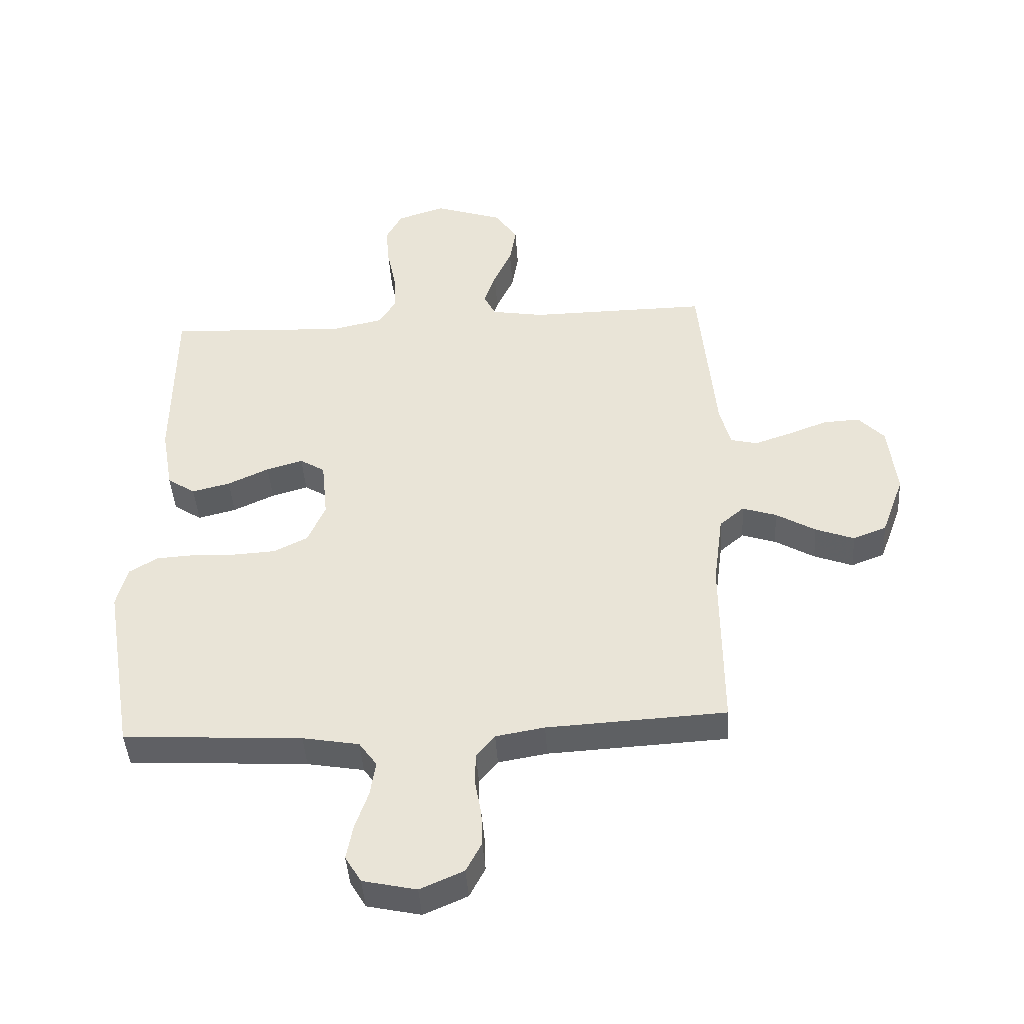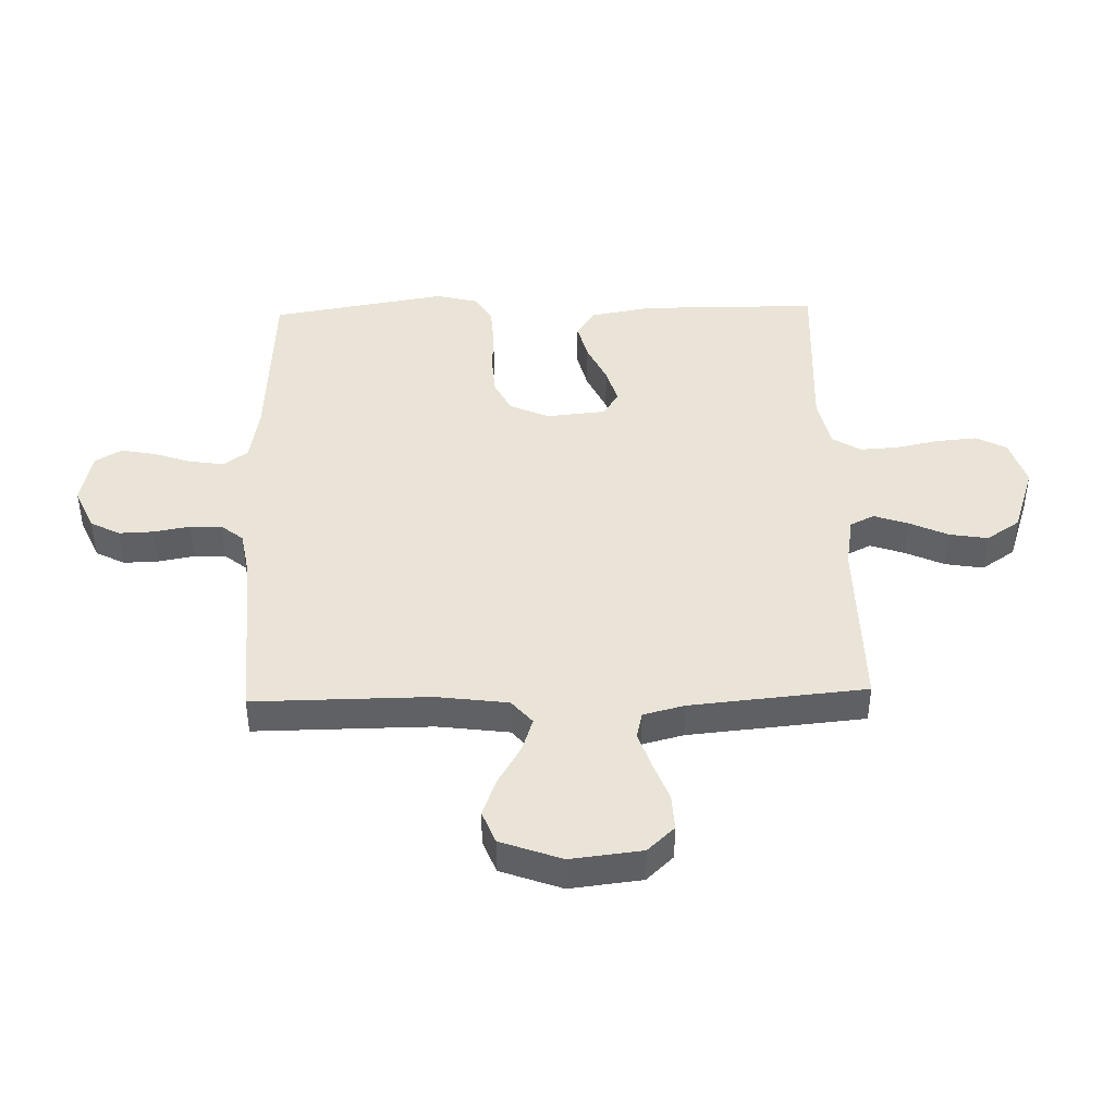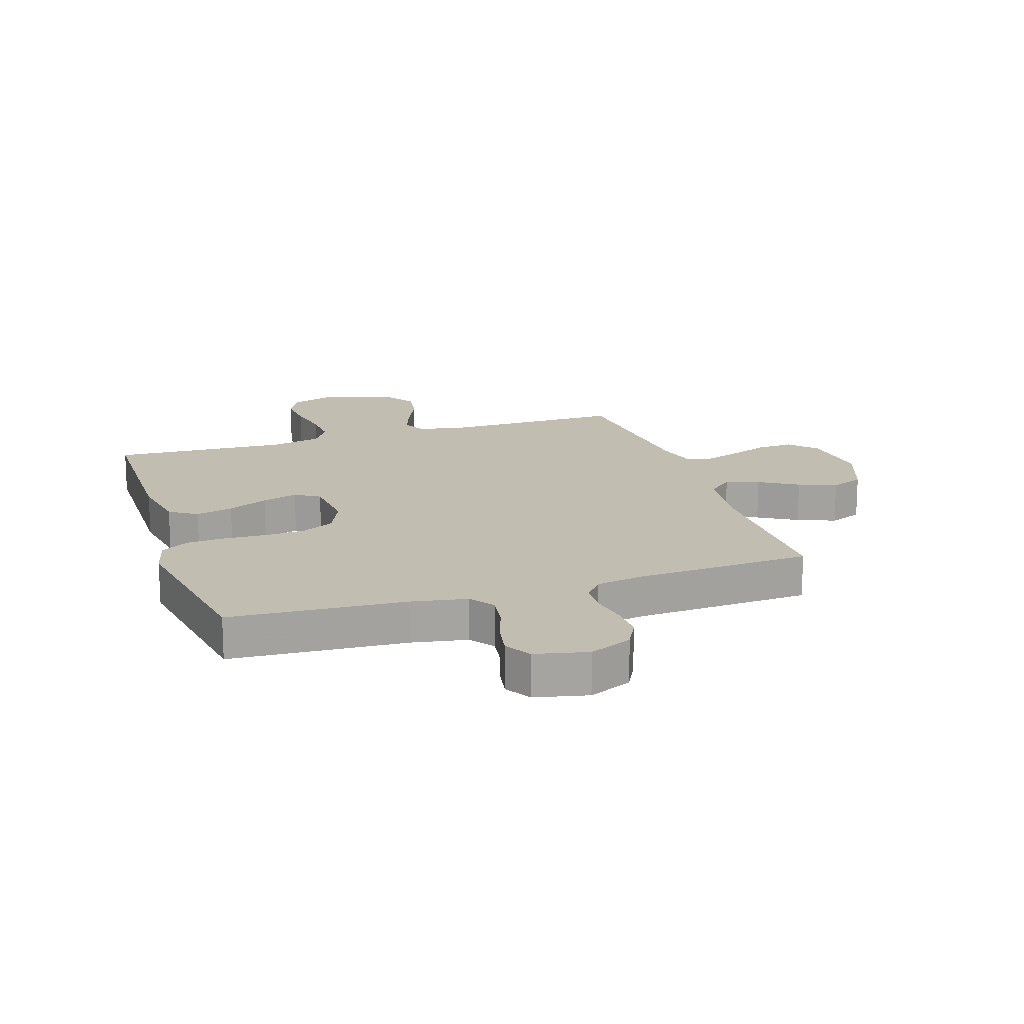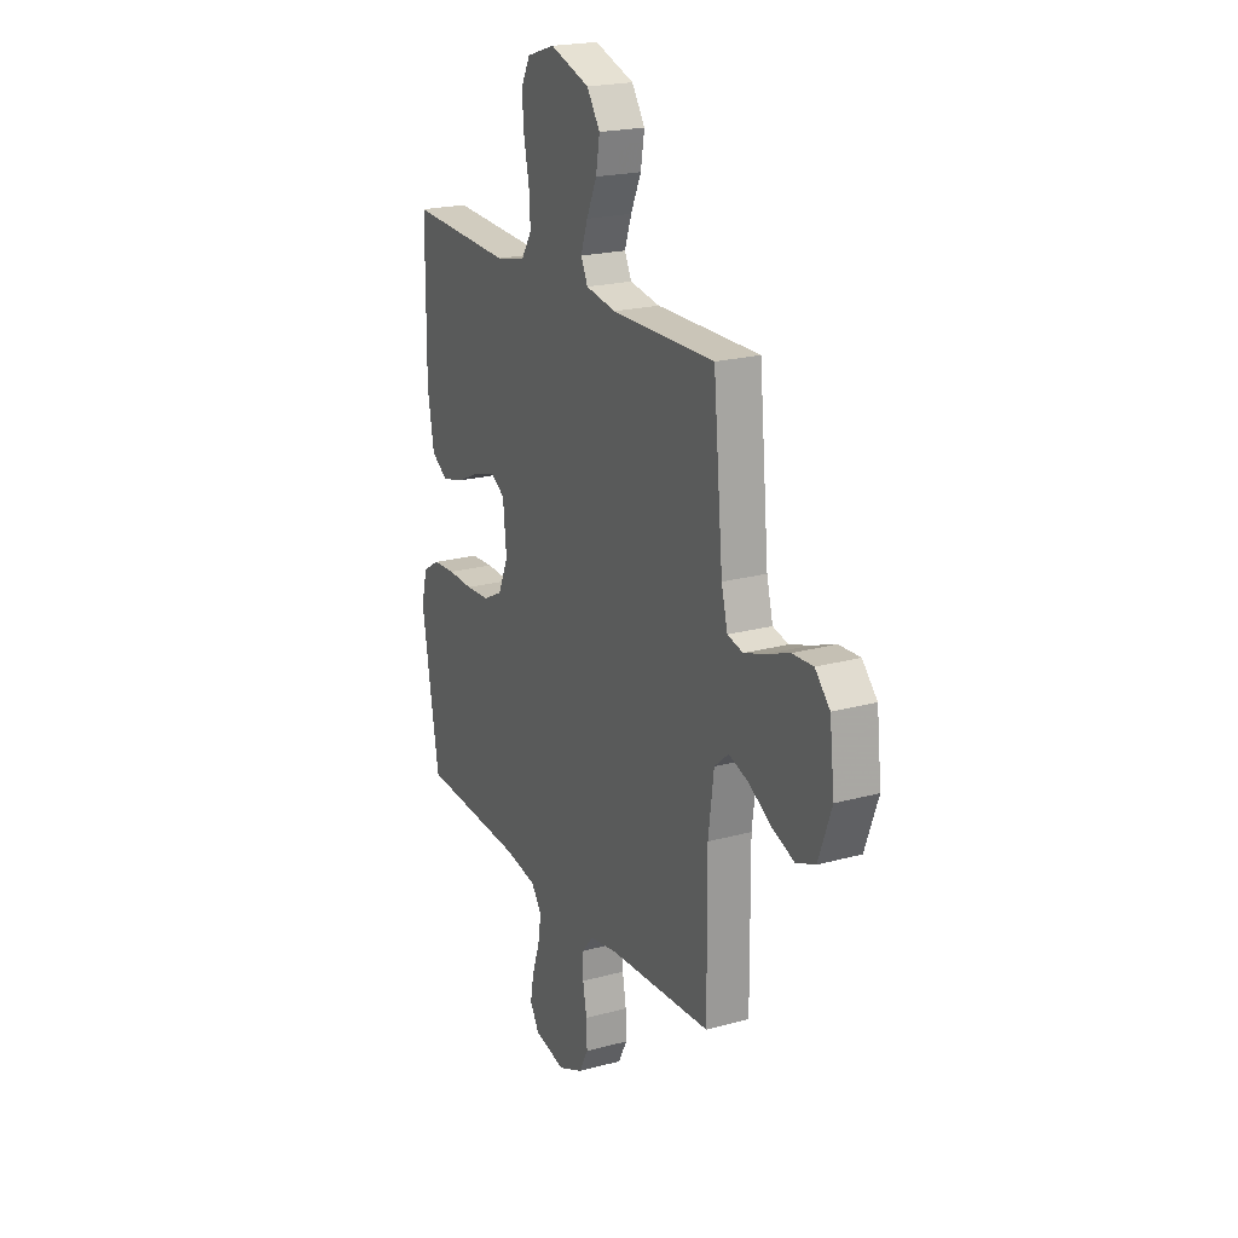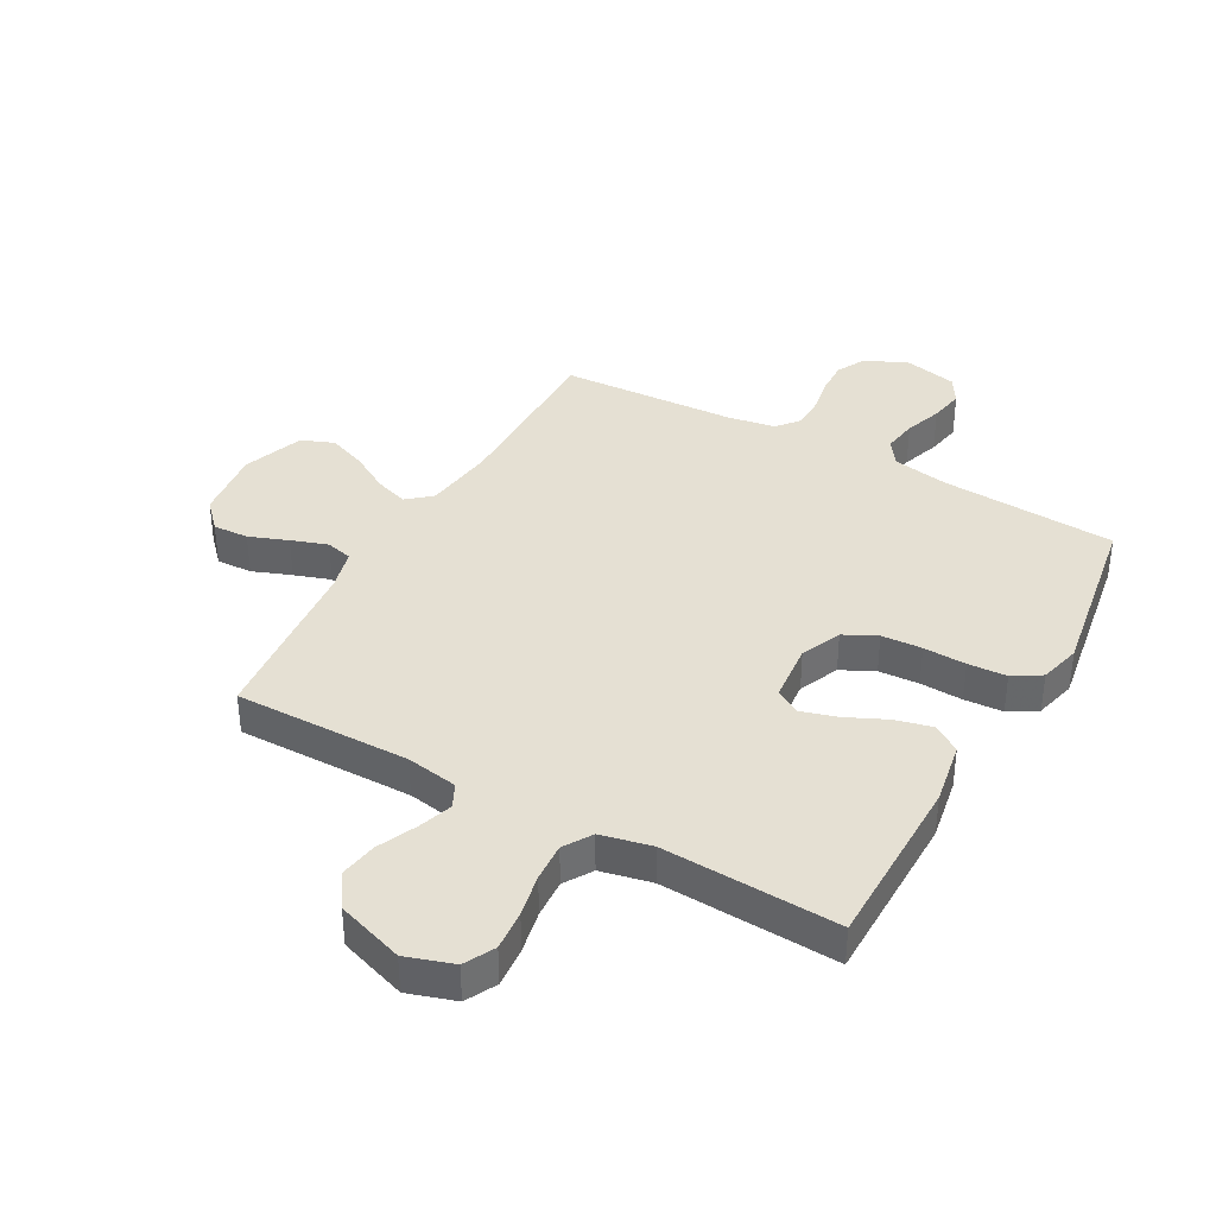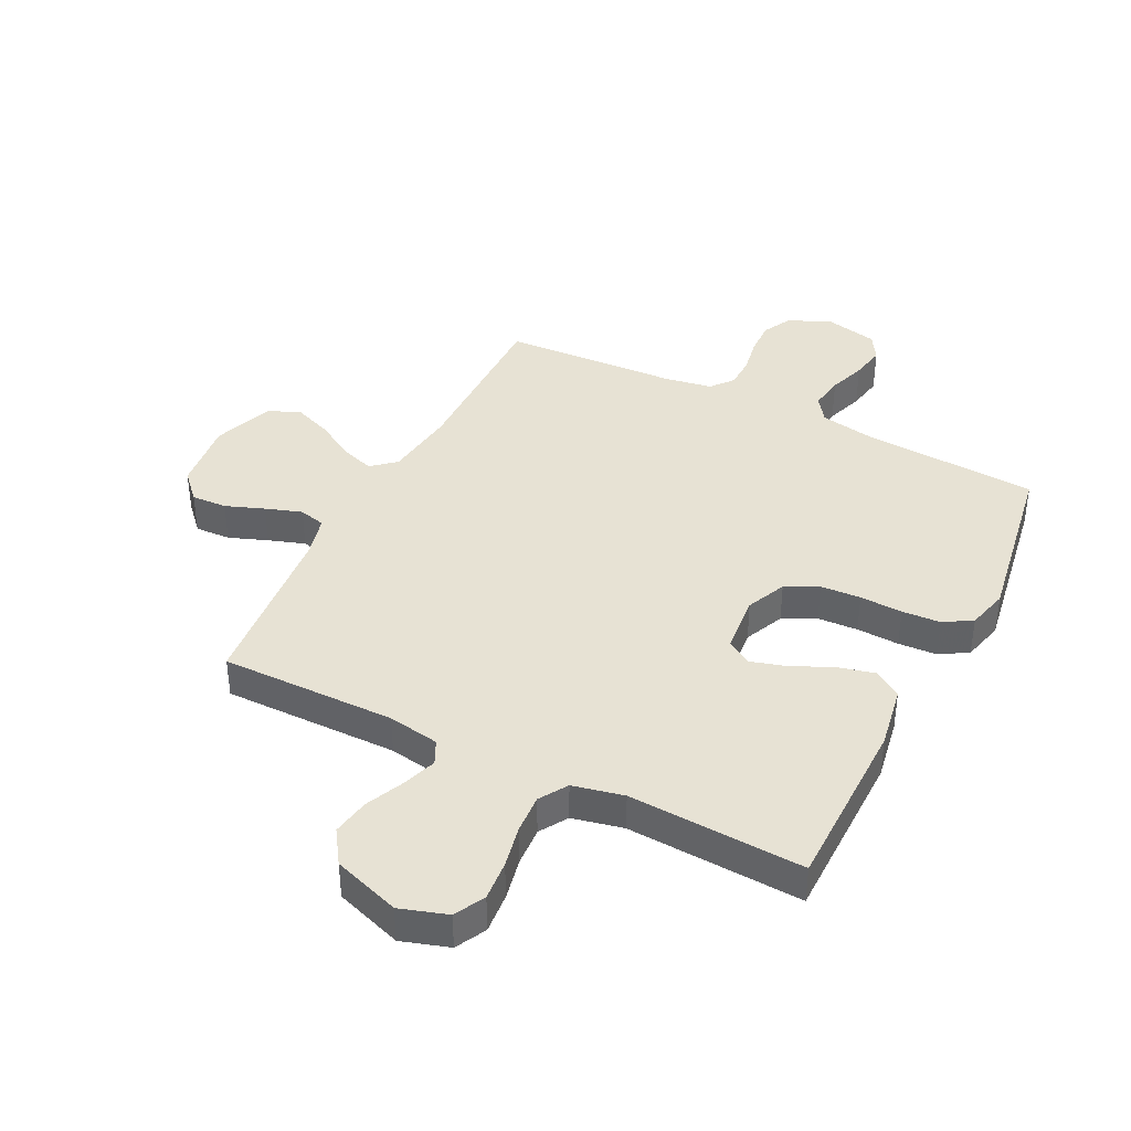
<metadata>
{"format":"obj","ext":"obj","renderer":"f3d","projection":"perspective","resolution":1024,"background":"white","views":[{"elev":-43.5,"azim":-176.3,"up":"+Z"},{"elev":43.5,"azim":-91.6,"up":"+Y"},{"elev":17.0,"azim":162.0,"up":"+Y"},{"elev":21.1,"azim":-116.2,"up":"+Z"},{"elev":37.9,"azim":29.1,"up":"+Y"},{"elev":39.8,"azim":26.7,"up":"+Y"}]}
</metadata>
<code>
v 0.5 0.07 0.5
v 0.502 0.07 0.2
v 0.483 0.07 0.092
v 0.436 0.07 0.061
v 0.372 0.07 0.077
v 0.303 0.07 0.109
v 0.242 0.07 0.127
v 0.2 0.07 0.101
v 0.19 0.07 0
v 0.22 0.07 -0.068
v 0.276 0.07 -0.096
v 0.345 0.07 -0.1
v 0.418 0.07 -0.097
v 0.484 0.07 -0.101
v 0.532 0.07 -0.13
v 0.55 0.07 -0.2
v 0.5 0.07 -0.5
v 0.2 0.07 -0.518
v 0.105 0.07 -0.535
v 0.075 0.07 -0.577
v 0.084 0.07 -0.636
v 0.106 0.07 -0.7
v 0.117 0.07 -0.759
v 0.09 0.07 -0.804
v 0 0.07 -0.824
v -0.073 0.07 -0.792
v -0.099 0.07 -0.742
v -0.097 0.07 -0.683
v -0.086 0.07 -0.622
v -0.087 0.07 -0.568
v -0.118 0.07 -0.53
v -0.2 0.07 -0.516
v -0.5 0.07 -0.5
v -0.498 0.07 -0.2
v -0.514 0.07 -0.078
v -0.555 0.07 -0.043
v -0.612 0.07 -0.062
v -0.678 0.07 -0.101
v -0.743 0.07 -0.126
v -0.799 0.07 -0.104
v -0.837 0.07 0
v -0.823 0.07 0.122
v -0.78 0.07 0.168
v -0.719 0.07 0.165
v -0.653 0.07 0.14
v -0.591 0.07 0.119
v -0.546 0.07 0.13
v -0.528 0.07 0.2
v -0.5 0.07 0.5
v -0.2 0.07 0.497
v -0.112 0.07 0.512
v -0.092 0.07 0.553
v -0.112 0.07 0.611
v -0.142 0.07 0.677
v -0.153 0.07 0.742
v -0.115 0.07 0.799
v 0 0.07 0.838
v 0.081 0.07 0.812
v 0.108 0.07 0.76
v 0.102 0.07 0.691
v 0.087 0.07 0.618
v 0.083 0.07 0.552
v 0.113 0.07 0.504
v 0.2 0.07 0.485
v 0.5 0 0.5
v 0.502 0 0.2
v 0.483 0 0.092
v 0.436 0 0.061
v 0.372 0 0.077
v 0.303 0 0.109
v 0.242 0 0.127
v 0.2 0 0.101
v 0.19 0 0
v 0.22 0 -0.068
v 0.276 0 -0.096
v 0.345 0 -0.1
v 0.418 0 -0.097
v 0.484 0 -0.101
v 0.532 0 -0.13
v 0.55 0 -0.2
v 0.5 0 -0.5
v 0.2 0 -0.518
v 0.105 0 -0.535
v 0.075 0 -0.577
v 0.084 0 -0.636
v 0.106 0 -0.7
v 0.117 0 -0.759
v 0.09 0 -0.804
v 0 0 -0.824
v -0.073 0 -0.792
v -0.099 0 -0.742
v -0.097 0 -0.683
v -0.086 0 -0.622
v -0.087 0 -0.568
v -0.118 0 -0.53
v -0.2 0 -0.516
v -0.5 0 -0.5
v -0.498 0 -0.2
v -0.514 0 -0.078
v -0.555 0 -0.043
v -0.612 0 -0.062
v -0.678 0 -0.101
v -0.743 0 -0.126
v -0.799 0 -0.104
v -0.837 0 0
v -0.823 0 0.122
v -0.78 0 0.168
v -0.719 0 0.165
v -0.653 0 0.14
v -0.591 0 0.119
v -0.546 0 0.13
v -0.528 0 0.2
v -0.5 0 0.5
v -0.2 0 0.497
v -0.112 0 0.512
v -0.092 0 0.553
v -0.112 0 0.611
v -0.142 0 0.677
v -0.153 0 0.742
v -0.115 0 0.799
v 0 0 0.838
v 0.081 0 0.812
v 0.108 0 0.76
v 0.102 0 0.691
v 0.087 0 0.618
v 0.083 0 0.552
v 0.113 0 0.504
v 0.2 0 0.485
f 59 60 61
f 58 59 61
f 57 58 61
f 56 57 61
f 55 56 61
f 54 55 61
f 53 54 61
f 52 53 61 62
f 51 52 62 63
f 48 49 50
f 51 63 64
f 50 51 64
f 48 50 64
f 47 48 64
f 43 44 45
f 42 43 45
f 41 42 45
f 40 41 45
f 39 40 45
f 38 39 45
f 37 38 45
f 36 37 45 46
f 35 36 46 47
f 32 33 34
f 31 32 34 35
f 27 28 29
f 26 27 29
f 25 26 29
f 24 25 29
f 23 24 29
f 22 23 29
f 21 22 29
f 20 21 29 30
f 19 20 30 31
f 16 17 18
f 15 16 18
f 14 15 18
f 13 14 18
f 12 13 18
f 19 31 35
f 18 19 35
f 12 18 35
f 11 12 35
f 4 5 6
f 3 4 6
f 2 3 6
f 1 2 6
f 64 1 6
f 64 6 7
f 47 64 7 8
f 10 11 35 47
f 9 10 47
f 8 9 47
f 125 124 123
f 125 123 122
f 125 122 121
f 125 121 120
f 125 120 119
f 125 119 118
f 125 118 117
f 126 125 117 116
f 127 126 116 115
f 114 113 112
f 128 127 115
f 128 115 114
f 128 114 112
f 128 112 111
f 109 108 107
f 109 107 106
f 109 106 105
f 109 105 104
f 109 104 103
f 109 103 102
f 109 102 101
f 110 109 101 100
f 111 110 100 99
f 98 97 96
f 99 98 96 95
f 93 92 91
f 93 91 90
f 93 90 89
f 93 89 88
f 93 88 87
f 93 87 86
f 93 86 85
f 94 93 85 84
f 95 94 84 83
f 82 81 80
f 82 80 79
f 82 79 78
f 82 78 77
f 82 77 76
f 99 95 83
f 99 83 82
f 99 82 76
f 99 76 75
f 70 69 68
f 70 68 67
f 70 67 66
f 70 66 65
f 70 65 128
f 71 70 128
f 72 71 128 111
f 111 99 75 74
f 111 74 73
f 111 73 72
f 1 65 66 2
f 2 66 67 3
f 3 67 68 4
f 4 68 69 5
f 5 69 70 6
f 6 70 71 7
f 7 71 72 8
f 8 72 73 9
f 9 73 74 10
f 10 74 75 11
f 11 75 76 12
f 12 76 77 13
f 13 77 78 14
f 14 78 79 15
f 15 79 80 16
f 16 80 81 17
f 17 81 82 18
f 18 82 83 19
f 19 83 84 20
f 20 84 85 21
f 21 85 86 22
f 22 86 87 23
f 23 87 88 24
f 24 88 89 25
f 25 89 90 26
f 26 90 91 27
f 27 91 92 28
f 28 92 93 29
f 29 93 94 30
f 30 94 95 31
f 31 95 96 32
f 32 96 97 33
f 33 97 98 34
f 34 98 99 35
f 35 99 100 36
f 36 100 101 37
f 37 101 102 38
f 38 102 103 39
f 39 103 104 40
f 40 104 105 41
f 41 105 106 42
f 42 106 107 43
f 43 107 108 44
f 44 108 109 45
f 45 109 110 46
f 46 110 111 47
f 47 111 112 48
f 48 112 113 49
f 49 113 114 50
f 50 114 115 51
f 51 115 116 52
f 52 116 117 53
f 53 117 118 54
f 54 118 119 55
f 55 119 120 56
f 56 120 121 57
f 57 121 122 58
f 58 122 123 59
f 59 123 124 60
f 60 124 125 61
f 61 125 126 62
f 62 126 127 63
f 63 127 128 64
f 64 128 65 1

</code>
